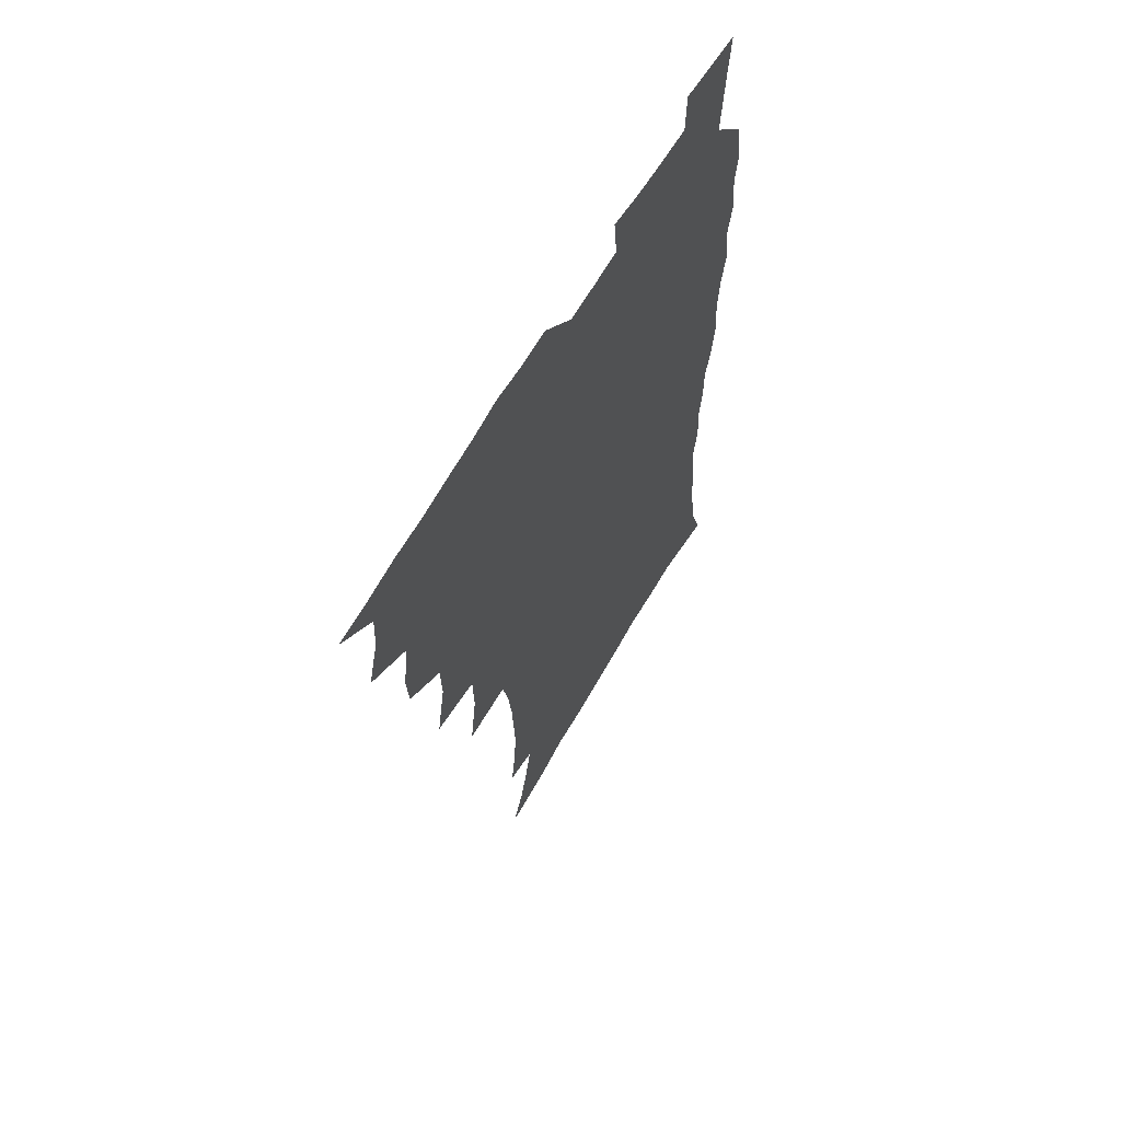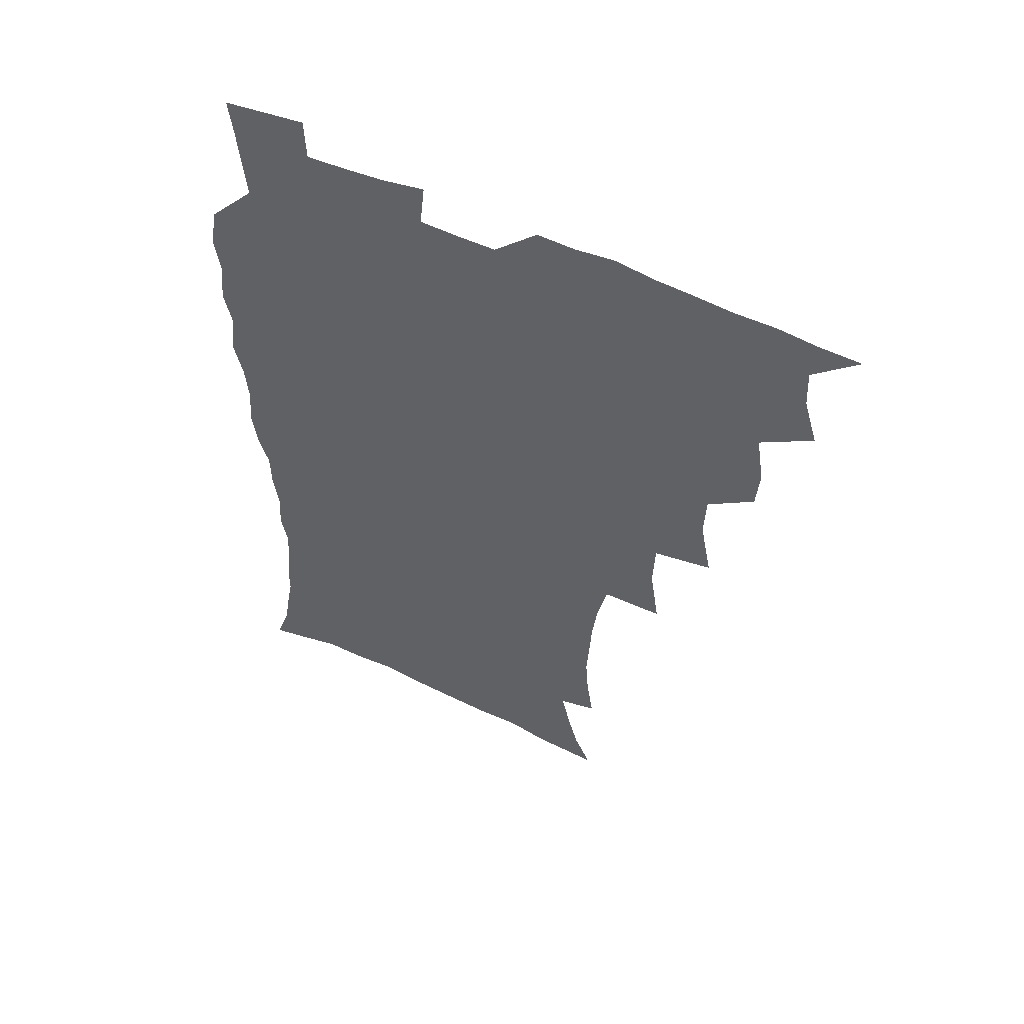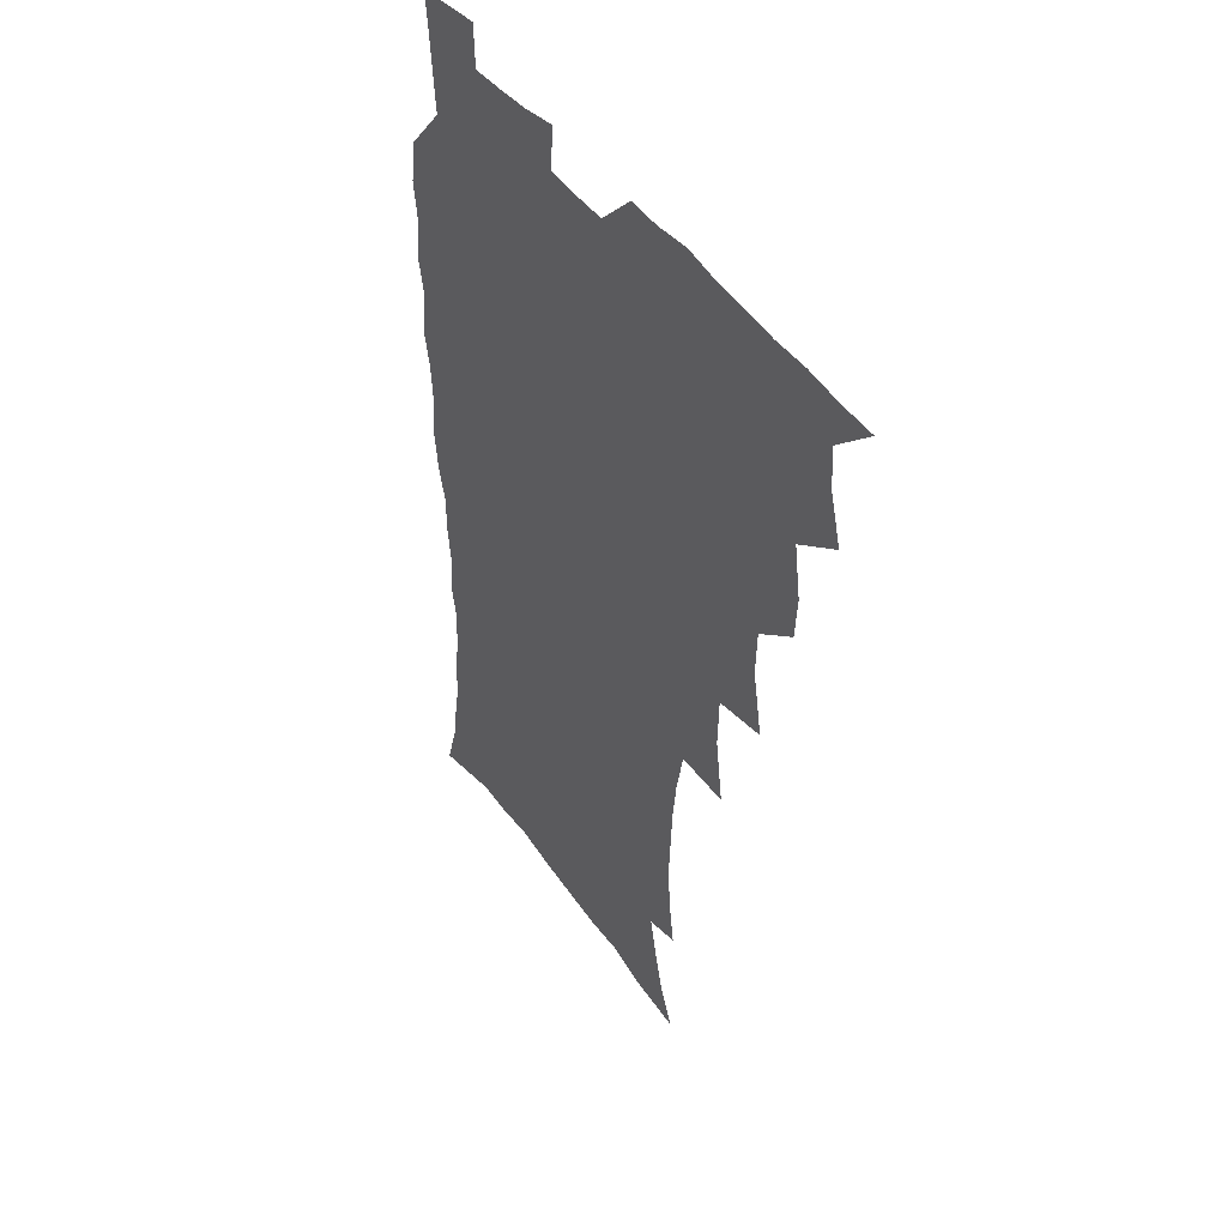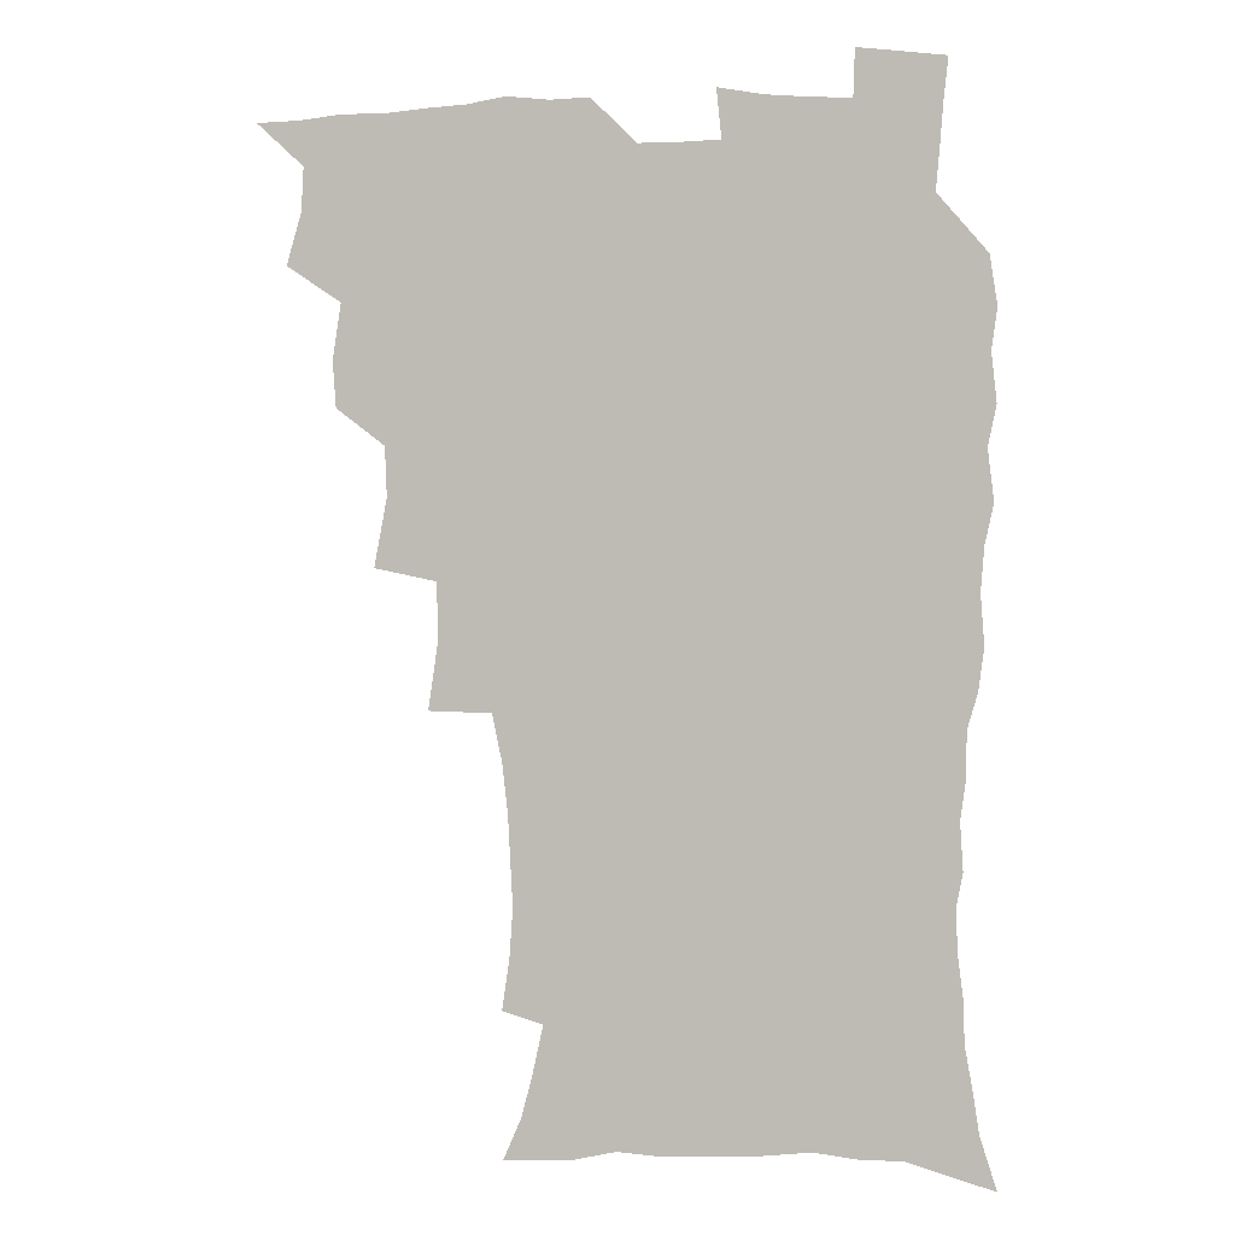
<metadata>
{"format":"obj","ext":"obj","renderer":"f3d","projection":"perspective","resolution":1024,"background":"white","views":[{"elev":63.9,"azim":-60.1,"up":"+Y"},{"elev":56.3,"azim":-154.1,"up":"+Y"},{"elev":44.4,"azim":-122.7,"up":"+Y"},{"elev":1.1,"azim":11.8,"up":"+Y"}]}
</metadata>
<code>
v 465.8 523.9 0
v 476.6 473.9 0
v 482 492.6 0
v 482.9 508.2 0
v 481.5 524.2 0
v 494.5 424.1 0
v 493.3 440.6 0
v 496.4 460.7 0
v 498.6 478.1 0
v 499.4 493.7 0
v 498.7 508.6 0
v 496.6 525.9 0
v 508.2 368.4 0
v 512.9 393 0
v 512.1 410.8 0
v 514.5 431.1 0
v 512.5 446.2 0
v 511.5 461.2 0
v 515.4 479.8 0
v 515.1 494.4 0
v 513.9 509.3 0
v 512.2 525.6 0
v 527.6 319 0
v 531.3 344.1 0
v 530.7 363.8 0
v 530.1 382.6 0
v 531 401.7 0
v 529.4 416.7 0
v 530.4 434.2 0
v 530.5 450.1 0
v 530.7 465.7 0
v 530.3 480.5 0
v 529.7 495.1 0
v 528.6 510.1 0
v 526.9 526.9 0
v 553.9 215.8 0
v 556.5 234.4 0
v 557.7 251.5 0
v 556.9 266.3 0
v 556 283.7 0
v 554 301.2 0
v 550.4 318.5 0
v 548.1 336 0
v 547 353.4 0
v 547.1 372.4 0
v 545.6 387.8 0
v 545.5 404.6 0
v 545.6 420.9 0
v 546.4 437.3 0
v 546.3 452.3 0
v 547.3 467.5 0
v 546 481.5 0
v 544.5 496 0
v 543.3 510.6 0
v 541.4 527.7 0
v 554.2 164.1 0
v 560.6 178.7 0
v 564.3 192.7 0
v 568.4 211.5 0
v 571.2 231.3 0
v 570.5 245.5 0
v 571 262.5 0
v 569.3 276.5 0
v 569.3 296.4 0
v 566.3 310.2 0
v 564.6 327.5 0
v 562.2 342.3 0
v 562.4 360.6 0
v 561.6 376.7 0
v 561.6 393.6 0
v 561 408.7 0
v 562.3 425.6 0
v 561.2 439.3 0
v 562.4 455 0
v 561.4 468.5 0
v 560.5 482.2 0
v 559.5 496.3 0
v 557.5 512.4 0
v 555.5 529.9 0
v 565.7 164.6 0
v 574.1 183.6 0
v 579.6 202.7 0
v 583.2 222.6 0
v 584.1 239.3 0
v 584.3 255.6 0
v 583 269.5 0
v 582.5 286.5 0
v 581.6 303.4 0
v 579.8 318 0
v 579 335.2 0
v 577.9 350.8 0
v 575.9 363.7 0
v 575.6 380 0
v 576 396.6 0
v 576.8 413.6 0
v 576.2 427.1 0
v 575.7 440.9 0
v 576.1 455.7 0
v 575.2 469.1 0
v 575 482.7 0
v 573.9 496.7 0
v 571.9 513.1 0
v 571 528.2 0
v 578.4 165.2 0
v 589.8 191.2 0
v 594.7 212.2 0
v 595.6 227.6 0
v 596 243.8 0
v 595.8 259.5 0
v 595.2 274.8 0
v 594.4 290.4 0
v 593.4 306.5 0
v 593.2 324.8 0
v 591.7 338.3 0
v 590.5 352.3 0
v 590.3 368.8 0
v 589.5 383.4 0
v 589.8 397.5 0
v 590 413.6 0
v 589.5 427.3 0
v 589.5 441.7 0
v 590 456.3 0
v 589.5 469.7 0
v 588.9 483.3 0
v 587.9 497.7 0
v 586.4 513.2 0
v 585 528.6 0
v 594.1 168.9 0
v 604.1 195.8 0
v 607 215.3 0
v 608.1 232.4 0
v 607.9 246.8 0
v 607.3 260.7 0
v 606.9 277.3 0
v 606.5 294.2 0
v 605.8 309.2 0
v 605.4 326.9 0
v 604.4 340.5 0
v 604 356 0
v 603.3 369.8 0
v 602.3 380.8 0
v 602.8 398.2 0
v 603.5 415.1 0
v 603.2 428.5 0
v 603.8 443.8 0
v 603.4 456.7 0
v 603.2 470.1 0
v 602.8 483.6 0
v 602.8 497.2 0
v 601.3 512.4 0
v 609.7 167.9 0
v 617.2 196.6 0
v 619.3 217.3 0
v 619.8 233.2 0
v 619.8 249.5 0
v 619.4 264.1 0
v 619.1 281 0
v 618.4 294.2 0
v 617.8 312 0
v 617.6 327.3 0
v 617.1 341.9 0
v 616.8 356.8 0
v 616.8 372.5 0
v 616.8 386.1 0
v 616.5 400.5 0
v 616.7 416 0
v 616.6 428.9 0
v 616.9 443.7 0
v 617.2 457.2 0
v 617.5 470.5 0
v 617.3 483.6 0
v 616.7 497.7 0
v 616 512.3 0
v 627 168.7 0
v 630.6 195.7 0
v 631.5 215.5 0
v 631.7 234.2 0
v 631.6 250.1 0
v 631.4 265.4 0
v 630.9 281.3 0
v 630.6 296.2 0
v 630.3 309.6 0
v 629.7 328.3 0
v 629.7 340.2 0
v 629.4 357.1 0
v 629.6 371.6 0
v 629.6 386.7 0
v 629.6 400.5 0
v 629.7 415.5 0
v 629.9 429.7 0
v 630.2 443.5 0
v 630.4 457 0
v 630.6 470.5 0
v 631 483.6 0
v 631.1 497.3 0
v 630.3 512.7 0
v 628.5 530.3 0
v 644.4 169.7 0
v 644.4 197.6 0
v 644 217.4 0
v 643.9 232.6 0
v 643.7 248.7 0
v 643.3 265.2 0
v 642.8 281.1 0
v 642.4 298.7 0
v 642.4 311 0
v 641.8 328.1 0
v 642.1 341.9 0
v 642.1 356.1 0
v 642.3 371.1 0
v 642.4 385.7 0
v 642.6 400 0
v 642.8 414.5 0
v 643.1 429.1 0
v 643.4 443 0
v 643.9 456.3 0
v 644.3 469.8 0
v 644.7 483.4 0
v 645.1 497.2 0
v 645.2 511.5 0
v 644.7 527.3 0
v 661.5 171.8 0
v 658.2 196.5 0
v 656.9 215 0
v 655.8 232.5 0
v 656.4 245.4 0
v 655 264.6 0
v 655.7 277.3 0
v 654.5 295.9 0
v 654.3 311.3 0
v 654.4 326.1 0
v 654.3 341.6 0
v 654.5 355.6 0
v 655.8 368.6 0
v 655.9 383.2 0
v 656 398.1 0
v 656.4 411.9 0
v 656.1 428.6 0
v 656.4 442.7 0
v 657.3 456.2 0
v 657.8 469.8 0
v 658.5 483.1 0
v 659.1 496.7 0
v 659.6 510.9 0
v 659.7 525.9 0
v 677.8 169.9 0
v 672.1 194.5 0
v 670.4 211.6 0
v 669.6 227.4 0
v 668.5 244.5 0
v 667.7 260.9 0
v 667.5 276.1 0
v 666.4 294.1 0
v 666.7 308.3 0
v 668.3 320.9 0
v 667.6 337.5 0
v 668.9 350.6 0
v 668.5 367.1 0
v 668.7 382.2 0
v 669.2 396.6 0
v 669.1 412.1 0
v 670.7 425.3 0
v 671.6 439.1 0
v 671.2 454.5 0
v 671.5 468.6 0
v 672.6 482.1 0
v 673.1 496.2 0
v 673.9 510.5 0
v 674.7 525.1 0
v 675.3 541.9 0
v 692.4 170.2 0
v 685.9 192.1 0
v 684 208 0
v 682 225.1 0
v 681.6 239.8 0
v 680 257.7 0
v 679.4 273.8 0
v 679.4 289 0
v 680.7 302.3 0
v 680 319.5 0
v 681.1 333.3 0
v 681.2 349 0
v 682 363.3 0
v 682.5 378.3 0
v 683.9 392.3 0
v 684.2 407.4 0
v 685.8 421.2 0
v 685 437.7 0
v 686.4 451.3 0
v 686.2 466.5 0
v 686.1 481.6 0
v 687.1 495.3 0
v 688.5 509.4 0
v 689.6 524.1 0
v 690.5 539.9 0
v 708.3 165.6 0
v 701.1 187 0
v 697.7 203.9 0
v 696.7 218.5 0
v 694.5 235.4 0
v 693.9 250.7 0
v 693.2 266.6 0
v 693.5 281.6 0
v 693.4 297.4 0
v 693.3 313.4 0
v 695.6 326.5 0
v 696.8 341.1 0
v 695.8 358.2 0
v 699.4 370.6 0
v 699.2 386.6 0
v 698.3 403.4 0
v 700.6 417.1 0
v 700.2 433.3 0
v 701.2 447.9 0
v 701.3 463.3 0
v 700.6 479 0
v 702.2 493 0
v 703.5 508 0
v 704.7 523 0
v 706.3 537.9 0
v 723.3 161.4 0
v 717.3 180.2 0
v 715.1 194.8 0
v 712.3 210.2 0
v 712.1 223.6 0
v 710.1 239.8 0
v 709.4 255.1 0
v 711.8 267.4 0
v 710.7 284.5 0
v 712.7 298.6 0
v 712.9 314.7 0
v 716.6 327.6 0
v 718.6 342.5 0
v 717.3 360.4 0
v 718.5 375.8 0
v 721.6 390.1 0
v 719.4 408.4 0
v 722.5 422.6 0
v 720.6 440.1 0
v 722.6 454.6 0
v 719.9 472.3 0
f 4 5 1
f 8 9 2
f 2 9 3
f 9 10 3
f 3 10 4
f 10 11 4
f 4 11 5
f 11 12 5
f 15 16 6
f 6 16 7
f 16 17 7
f 7 17 8
f 17 18 8
f 8 18 9
f 18 19 9
f 9 19 10
f 19 20 10
f 10 20 11
f 20 21 11
f 11 21 12
f 21 22 12
f 25 26 13
f 13 26 14
f 26 27 14
f 14 27 15
f 27 28 15
f 15 28 16
f 28 29 16
f 16 29 17
f 29 30 17
f 17 30 18
f 30 31 18
f 18 31 19
f 31 32 19
f 19 32 20
f 32 33 20
f 20 33 21
f 33 34 21
f 21 34 22
f 34 35 22
f 42 43 23
f 23 43 24
f 43 44 24
f 24 44 25
f 44 45 25
f 25 45 26
f 45 46 26
f 26 46 27
f 46 47 27
f 27 47 28
f 47 48 28
f 28 48 29
f 48 49 29
f 29 49 30
f 49 50 30
f 30 50 31
f 50 51 31
f 31 51 32
f 51 52 32
f 32 52 33
f 52 53 33
f 33 53 34
f 53 54 34
f 34 54 35
f 54 55 35
f 59 60 36
f 36 60 37
f 60 61 37
f 37 61 38
f 61 62 38
f 38 62 39
f 62 63 39
f 39 63 40
f 63 64 40
f 40 64 41
f 64 65 41
f 41 65 42
f 65 66 42
f 42 66 43
f 66 67 43
f 43 67 44
f 67 68 44
f 44 68 45
f 68 69 45
f 45 69 46
f 69 70 46
f 46 70 47
f 70 71 47
f 47 71 48
f 71 72 48
f 48 72 49
f 72 73 49
f 49 73 50
f 73 74 50
f 50 74 51
f 74 75 51
f 51 75 52
f 75 76 52
f 52 76 53
f 76 77 53
f 53 77 54
f 77 78 54
f 54 78 55
f 78 79 55
f 56 80 57
f 80 81 57
f 57 81 58
f 81 82 58
f 58 82 59
f 82 83 59
f 59 83 60
f 83 84 60
f 60 84 61
f 84 85 61
f 61 85 62
f 85 86 62
f 62 86 63
f 86 87 63
f 63 87 64
f 87 88 64
f 64 88 65
f 88 89 65
f 65 89 66
f 89 90 66
f 66 90 67
f 90 91 67
f 67 91 68
f 91 92 68
f 68 92 69
f 92 93 69
f 69 93 70
f 93 94 70
f 70 94 71
f 94 95 71
f 71 95 72
f 95 96 72
f 72 96 73
f 96 97 73
f 73 97 74
f 97 98 74
f 74 98 75
f 98 99 75
f 75 99 76
f 99 100 76
f 76 100 77
f 100 101 77
f 77 101 78
f 101 102 78
f 78 102 79
f 102 103 79
f 80 104 81
f 104 105 81
f 81 105 82
f 105 106 82
f 82 106 83
f 106 107 83
f 83 107 84
f 107 108 84
f 84 108 85
f 108 109 85
f 85 109 86
f 109 110 86
f 86 110 87
f 110 111 87
f 87 111 88
f 111 112 88
f 88 112 89
f 112 113 89
f 89 113 90
f 113 114 90
f 90 114 91
f 114 115 91
f 91 115 92
f 115 116 92
f 92 116 93
f 116 117 93
f 93 117 94
f 117 118 94
f 94 118 95
f 118 119 95
f 95 119 96
f 119 120 96
f 96 120 97
f 120 121 97
f 97 121 98
f 121 122 98
f 98 122 99
f 122 123 99
f 99 123 100
f 123 124 100
f 100 124 101
f 124 125 101
f 101 125 102
f 125 126 102
f 102 126 103
f 126 127 103
f 104 128 105
f 128 129 105
f 105 129 106
f 129 130 106
f 106 130 107
f 130 131 107
f 107 131 108
f 131 132 108
f 108 132 109
f 132 133 109
f 109 133 110
f 133 134 110
f 110 134 111
f 134 135 111
f 111 135 112
f 135 136 112
f 112 136 113
f 136 137 113
f 113 137 114
f 137 138 114
f 114 138 115
f 138 139 115
f 115 139 116
f 139 140 116
f 116 140 117
f 140 141 117
f 117 141 118
f 141 142 118
f 118 142 119
f 142 143 119
f 119 143 120
f 143 144 120
f 120 144 121
f 144 145 121
f 121 145 122
f 145 146 122
f 122 146 123
f 146 147 123
f 123 147 124
f 147 148 124
f 124 148 125
f 148 149 125
f 125 149 126
f 149 150 126
f 126 150 127
f 128 151 129
f 151 152 129
f 129 152 130
f 152 153 130
f 130 153 131
f 153 154 131
f 131 154 132
f 154 155 132
f 132 155 133
f 155 156 133
f 133 156 134
f 156 157 134
f 134 157 135
f 157 158 135
f 135 158 136
f 158 159 136
f 136 159 137
f 159 160 137
f 137 160 138
f 160 161 138
f 138 161 139
f 161 162 139
f 139 162 140
f 162 163 140
f 140 163 141
f 163 164 141
f 141 164 142
f 164 165 142
f 142 165 143
f 165 166 143
f 143 166 144
f 166 167 144
f 144 167 145
f 167 168 145
f 145 168 146
f 168 169 146
f 146 169 147
f 169 170 147
f 147 170 148
f 170 171 148
f 148 171 149
f 171 172 149
f 149 172 150
f 172 173 150
f 151 174 152
f 174 175 152
f 152 175 153
f 175 176 153
f 153 176 154
f 176 177 154
f 154 177 155
f 177 178 155
f 155 178 156
f 178 179 156
f 156 179 157
f 179 180 157
f 157 180 158
f 180 181 158
f 158 181 159
f 181 182 159
f 159 182 160
f 182 183 160
f 160 183 161
f 183 184 161
f 161 184 162
f 184 185 162
f 162 185 163
f 185 186 163
f 163 186 164
f 186 187 164
f 164 187 165
f 187 188 165
f 165 188 166
f 188 189 166
f 166 189 167
f 189 190 167
f 167 190 168
f 190 191 168
f 168 191 169
f 191 192 169
f 169 192 170
f 192 193 170
f 170 193 171
f 193 194 171
f 171 194 172
f 194 195 172
f 172 195 173
f 195 196 173
f 174 198 175
f 198 199 175
f 175 199 176
f 199 200 176
f 176 200 177
f 200 201 177
f 177 201 178
f 201 202 178
f 178 202 179
f 202 203 179
f 179 203 180
f 203 204 180
f 180 204 181
f 204 205 181
f 181 205 182
f 205 206 182
f 182 206 183
f 206 207 183
f 183 207 184
f 207 208 184
f 184 208 185
f 208 209 185
f 185 209 186
f 209 210 186
f 186 210 187
f 210 211 187
f 187 211 188
f 211 212 188
f 188 212 189
f 212 213 189
f 189 213 190
f 213 214 190
f 190 214 191
f 214 215 191
f 191 215 192
f 215 216 192
f 192 216 193
f 216 217 193
f 193 217 194
f 217 218 194
f 194 218 195
f 218 219 195
f 195 219 196
f 219 220 196
f 196 220 197
f 220 221 197
f 198 222 199
f 222 223 199
f 199 223 200
f 223 224 200
f 200 224 201
f 224 225 201
f 201 225 202
f 225 226 202
f 202 226 203
f 226 227 203
f 203 227 204
f 227 228 204
f 204 228 205
f 228 229 205
f 205 229 206
f 229 230 206
f 206 230 207
f 230 231 207
f 207 231 208
f 231 232 208
f 208 232 209
f 232 233 209
f 209 233 210
f 233 234 210
f 210 234 211
f 234 235 211
f 211 235 212
f 235 236 212
f 212 236 213
f 236 237 213
f 213 237 214
f 237 238 214
f 214 238 215
f 238 239 215
f 215 239 216
f 239 240 216
f 216 240 217
f 240 241 217
f 217 241 218
f 241 242 218
f 218 242 219
f 242 243 219
f 219 243 220
f 243 244 220
f 220 244 221
f 244 245 221
f 222 246 223
f 246 247 223
f 223 247 224
f 247 248 224
f 224 248 225
f 248 249 225
f 225 249 226
f 249 250 226
f 226 250 227
f 250 251 227
f 227 251 228
f 251 252 228
f 228 252 229
f 252 253 229
f 229 253 230
f 253 254 230
f 230 254 231
f 254 255 231
f 231 255 232
f 255 256 232
f 232 256 233
f 256 257 233
f 233 257 234
f 257 258 234
f 234 258 235
f 258 259 235
f 235 259 236
f 259 260 236
f 236 260 237
f 260 261 237
f 237 261 238
f 261 262 238
f 238 262 239
f 262 263 239
f 239 263 240
f 263 264 240
f 240 264 241
f 264 265 241
f 241 265 242
f 265 266 242
f 242 266 243
f 266 267 243
f 243 267 244
f 267 268 244
f 244 268 245
f 268 269 245
f 246 271 247
f 271 272 247
f 247 272 248
f 272 273 248
f 248 273 249
f 273 274 249
f 249 274 250
f 274 275 250
f 250 275 251
f 275 276 251
f 251 276 252
f 276 277 252
f 252 277 253
f 277 278 253
f 253 278 254
f 278 279 254
f 254 279 255
f 279 280 255
f 255 280 256
f 280 281 256
f 256 281 257
f 281 282 257
f 257 282 258
f 282 283 258
f 258 283 259
f 283 284 259
f 259 284 260
f 284 285 260
f 260 285 261
f 285 286 261
f 261 286 262
f 286 287 262
f 262 287 263
f 287 288 263
f 263 288 264
f 288 289 264
f 264 289 265
f 289 290 265
f 265 290 266
f 290 291 266
f 266 291 267
f 291 292 267
f 267 292 268
f 292 293 268
f 268 293 269
f 293 294 269
f 269 294 270
f 294 295 270
f 271 296 272
f 296 297 272
f 272 297 273
f 297 298 273
f 273 298 274
f 298 299 274
f 274 299 275
f 299 300 275
f 275 300 276
f 300 301 276
f 276 301 277
f 301 302 277
f 277 302 278
f 302 303 278
f 278 303 279
f 303 304 279
f 279 304 280
f 304 305 280
f 280 305 281
f 305 306 281
f 281 306 282
f 306 307 282
f 282 307 283
f 307 308 283
f 283 308 284
f 308 309 284
f 284 309 285
f 309 310 285
f 285 310 286
f 310 311 286
f 286 311 287
f 311 312 287
f 287 312 288
f 312 313 288
f 288 313 289
f 313 314 289
f 289 314 290
f 314 315 290
f 290 315 291
f 315 316 291
f 291 316 292
f 316 317 292
f 292 317 293
f 317 318 293
f 293 318 294
f 318 319 294
f 294 319 295
f 319 320 295
f 296 321 297
f 321 322 297
f 297 322 298
f 322 323 298
f 298 323 299
f 323 324 299
f 299 324 300
f 324 325 300
f 300 325 301
f 325 326 301
f 301 326 302
f 326 327 302
f 302 327 303
f 327 328 303
f 303 328 304
f 328 329 304
f 304 329 305
f 329 330 305
f 305 330 306
f 330 331 306
f 306 331 307
f 331 332 307
f 307 332 308
f 332 333 308
f 308 333 309
f 333 334 309
f 309 334 310
f 334 335 310
f 310 335 311
f 335 336 311
f 311 336 312
f 336 337 312
f 312 337 313
f 337 338 313
f 313 338 314
f 338 339 314
f 314 339 315
f 339 340 315
f 315 340 316
f 340 341 316
f 316 341 317

</code>
